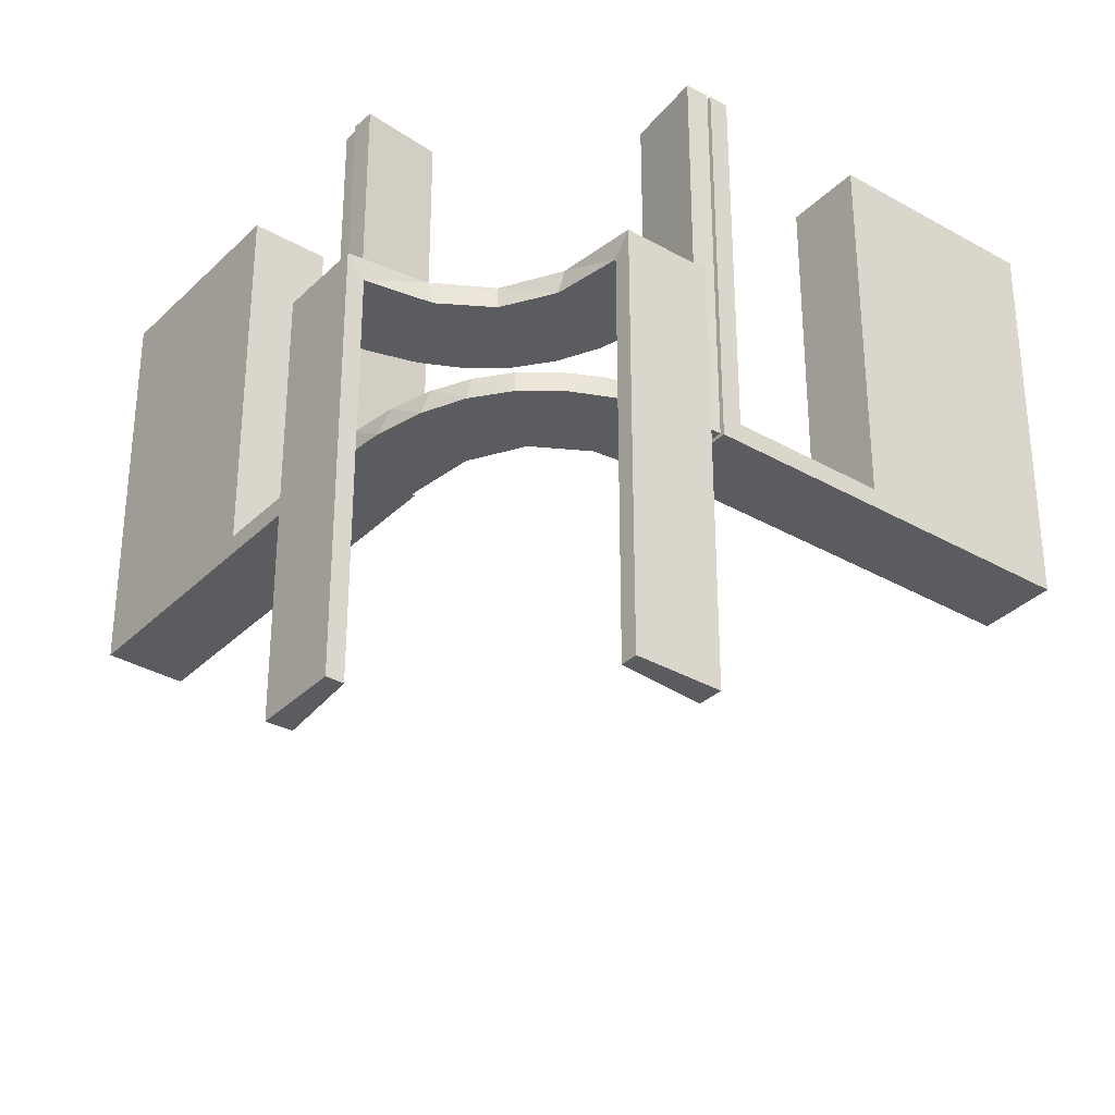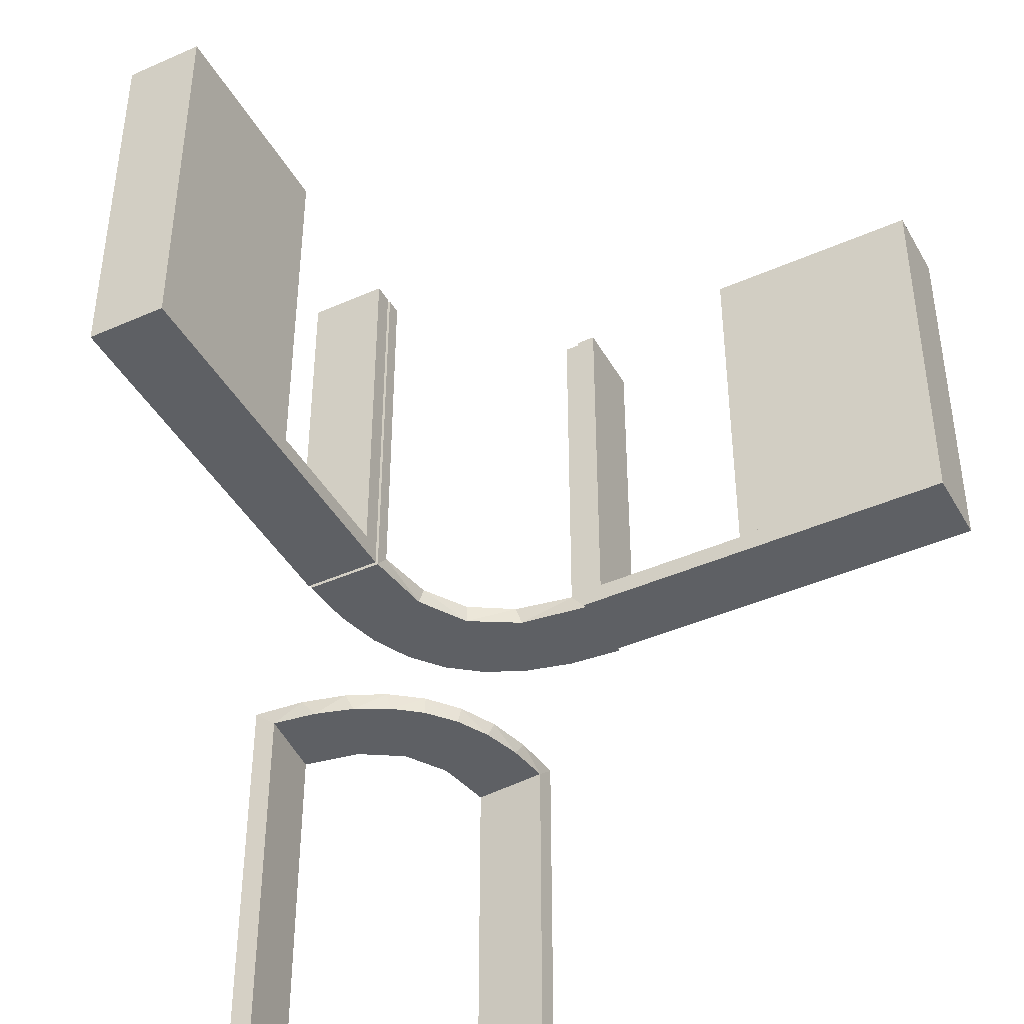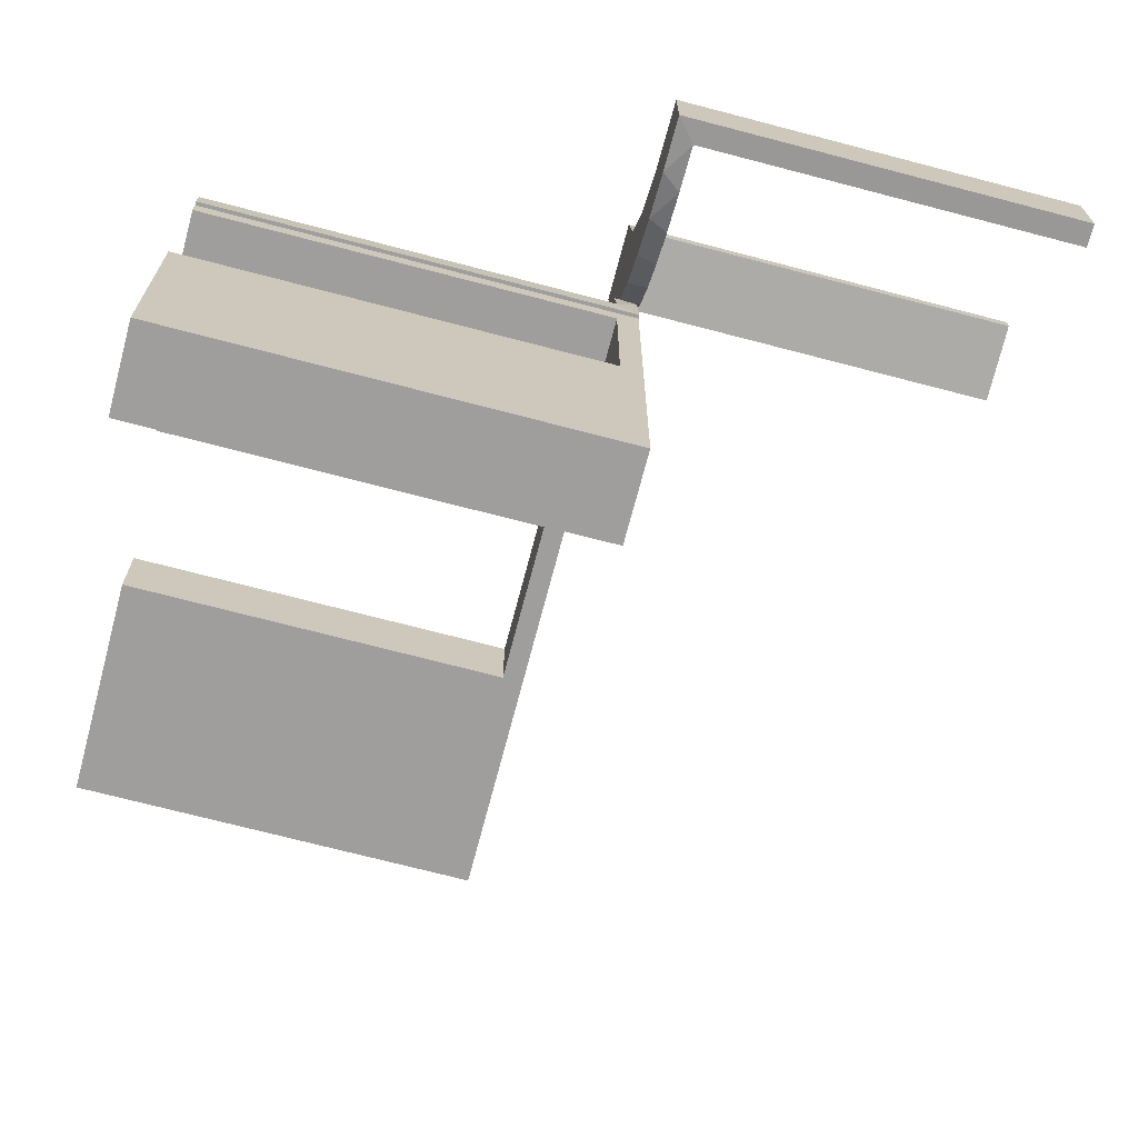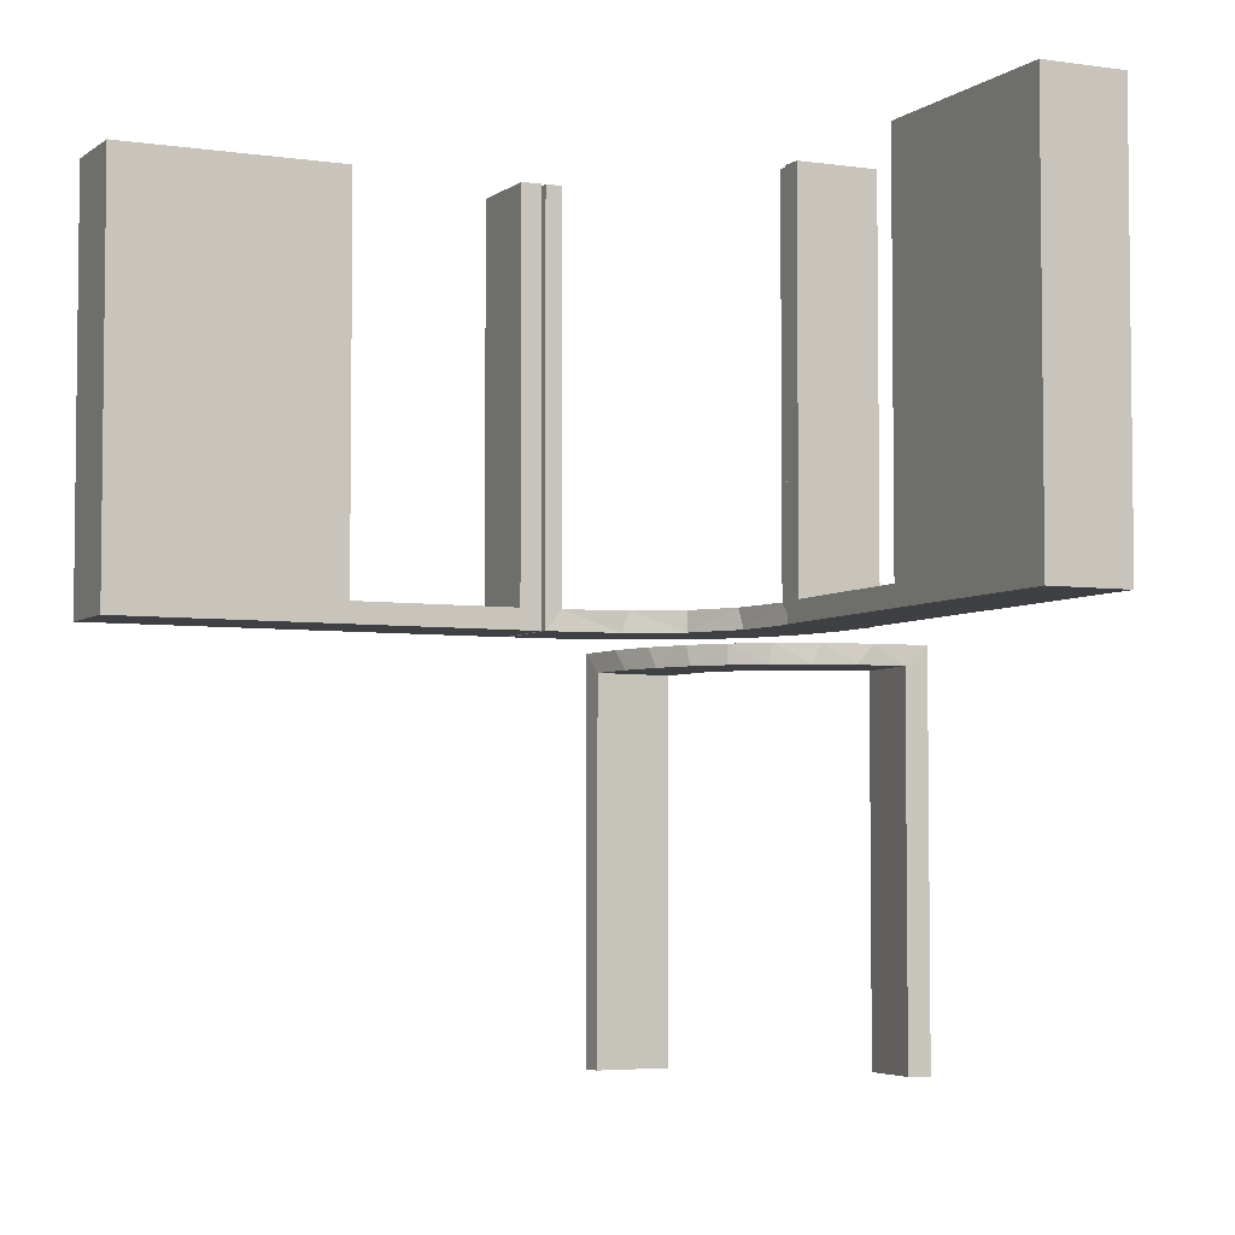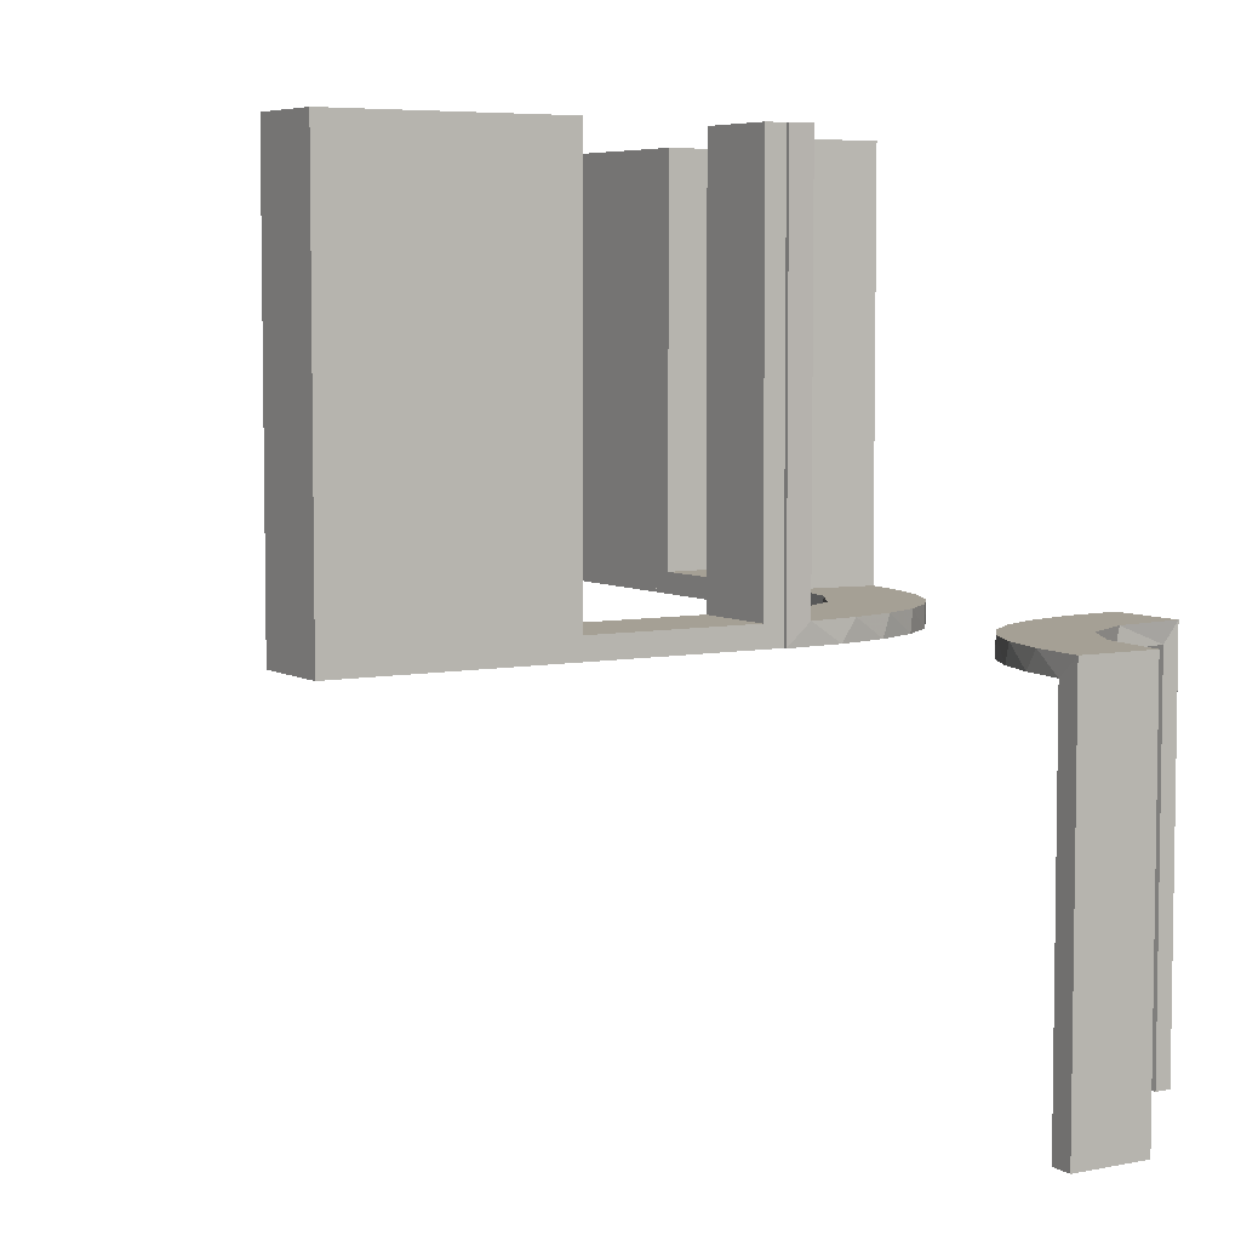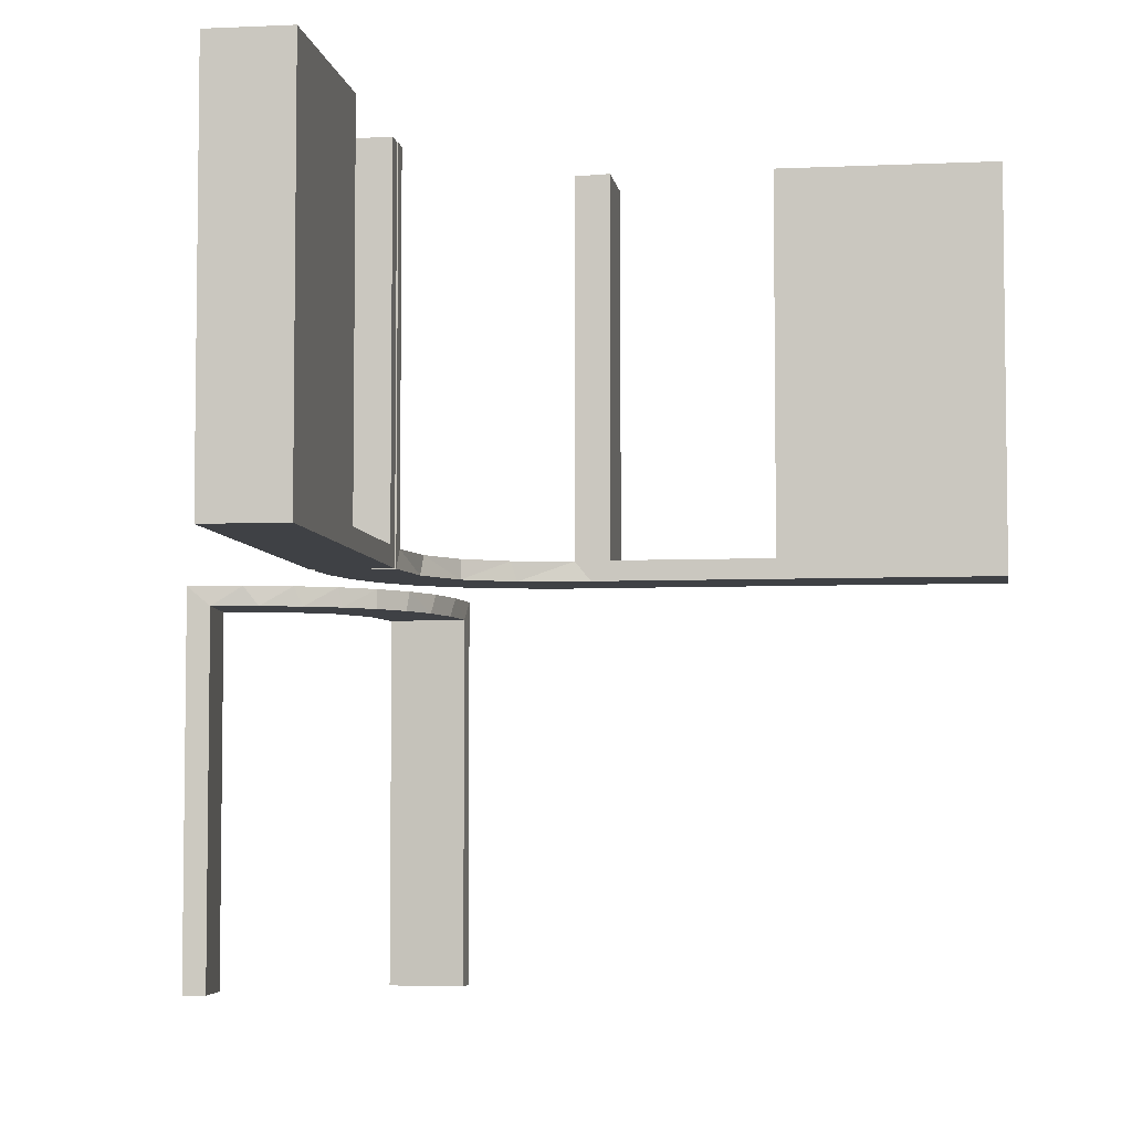
<metadata>
{"format":"obj","ext":"obj","renderer":"f3d","projection":"perspective","resolution":1024,"background":"white","views":[{"elev":-34.3,"azim":142.3,"up":"+Z"},{"elev":-43.1,"azim":-62.3,"up":"+Z"},{"elev":-71.0,"azim":75.3,"up":"+Y"},{"elev":-4.7,"azim":-25.6,"up":"+Z"},{"elev":5.9,"azim":58.5,"up":"+Z"},{"elev":-5.3,"azim":-81.8,"up":"+Z"}]}
</metadata>
<code>
v 0 0.3 0
v 0 0.3 0.5
v 0 0.2 0
v 0 0.2 0.5
v 0.3065 0.4117 0
v 0.134 0.2789 0
v 0.1956 0.5008 0
v 0.1956 0.5008 -0.5
v 0.07373 0.2936 0
v 0.3148 0.245 0
v 0.03392 0.298 0.2625
v 0.03392 0.298 0.5
v 0.03392 0.298 0.025
v 0.2798 0.1401 0.025
v 0.3548 0.2253 -0.025
v 0.2958 0.4804 -0.025
v 0.2958 0.4804 -0.1833
v 0.2958 0.4804 -0.3417
v 0.2958 0.4804 -0.5
v 0.4068 0.21 -0.025
v 0.3435 0.3486 0
v 0.3435 0.3486 -0.025
v 0.1565 0.1514 0
v 0.1565 0.1514 0.025
v -0.275 0.3 0.5
v -0.275 0.3 0.025
v -0.275 0.2 0.5
v -0.275 0.2 0.025
v 0.09324 0.29 0.025
v 0.2042 0.01962 0.5
v 0.2042 0.01962 0.3417
v 0.2042 0.01962 0.1833
v 0.2042 0.01962 0.025
v 0.1452 0.2747 0.025
v 0.2202 0.3599 -0.025
v -0.475 0.3 0.5
v -0.475 0.3 0.025
v -0.475 0.2 0.5
v -0.475 0.2 0.025
v 0.4661 0.202 -0.025
v 0.4661 0.202 -0.5
v 0.4661 0.202 -0.2625
v 0.1852 0.255 0
v 0.4263 0.2064 0
v 0.3044 -0.0007882 0
v 0.3044 -0.0007882 0.25
v 0.3044 -0.0007882 0.5
v 0.366 0.2211 0
v 0.1935 0.08832 0
v -0.5 0.3 0
v -0.5 0.3 0.5
v -0.5 0.2 0
v -0.5 0.2 0.5
v -0.025 0.3 0.5
v -0.025 0.3 0.025
v -0.025 0.2 0.5
v -0.025 0.2 0.025
v 0.3091 0.404 -0.025
v 0.2602 0.18 0
v 0.3 0 0
v 0.3 0 0.5
v 0.3 -0.275 0.5
v 0.3 -0.275 0.025
v 0.3 -0.475 0.5
v 0.3 -0.475 0.025
v 0.3 -0.225 0.5
v 0.3 -0.225 0.025
v 0.3 -0.5 0
v 0.3 -0.5 0.5
v 0.3 -0.025 0.5
v 0.3 -0.025 0.025
v 0.3 -0.25 0
v 0.3 -0.25 0.5
v -0.225 0.3 0.5
v -0.225 0.3 0.025
v -0.225 0.2 0.5
v -0.225 0.2 0.025
v 0.02476 0.1991 0.5
v 0.02476 0.1991 0.3417
v 0.02476 0.1991 0.1833
v 0.02476 0.1991 0.025
v 0.1011 0.1857 0.025
v 0.2013 0.4314 0
v 0.1899 0.2521 0.025
v 0.2428 0.3153 -0.025
v 0.4956 0.2008 0
v 0.4956 0.2008 -0.5
v 0.4956 0.2008 -0.25
v 0.4956 0.3008 0
v 0.4956 0.3008 -0.5
v 0.4065 0.3117 0
v 0.284 0.1289 0
v 0.2728 0.2779 0
v 0.2728 0.2779 -0.025
v 0.1969 0.4712 -0.025
v 0.1969 0.4712 -0.5
v 0.1969 0.4712 -0.2625
v 0.2956 0.5008 0
v 0.2956 0.5008 -0.5
v 0.2956 0.5008 -0.25
v 0.2952 0.0881 0.025
v -0.25 0.3 0
v -0.25 0.3 0.5
v -0.25 0.2 0
v -0.25 0.2 0.5
v 0.2048 0.4119 -0.025
v 0.2044 -0.0007882 0
v 0.2044 -0.0007882 0.5
v 0.3031 0.02878 0.2625
v 0.3031 0.02878 0.5
v 0.3031 0.02878 0.025
v 0.2272 0.2221 0
v 0.2272 0.2221 0.025
v 0.216 0.3711 0
v 0.09346 0.1883 0
v 0.004352 0.1992 0
v 0.004352 0.1992 0.25
v 0.004352 0.1992 0.5
v 0.004352 0.2992 0
v 0.004352 0.2992 0.5
v 0.2572 0.1847 0.025
v 0.3101 0.2479 -0.025
v 0.2987 0.06859 0
v 0.3989 0.3143 -0.025
v 0.4752 0.3009 -0.025
v 0.4752 0.3009 -0.1833
v 0.4752 0.3009 -0.3417
v 0.4752 0.3009 -0.5
v 0.2 0 0
v 0.2 0 0.5
v 0.2 -0.275 0.5
v 0.2 -0.275 0.025
v 0.2 -0.475 0.5
v 0.2 -0.475 0.025
v 0.2 -0.225 0.5
v 0.2 -0.225 0.025
v 0.2 -0.5 0
v 0.2 -0.5 0.5
v 0.2 -0.025 0.5
v 0.2 -0.025 0.025
v 0.2 -0.25 0
v 0.2 -0.25 0.5
v 0.2398 0.32 0
v 0.1909 0.09599 0.025
f 32 33 107
f 107 33 49
f 24 23 144
f 31 32 108
f 107 108 32
f 108 30 31
f 23 24 82
f 115 82 81
f 80 117 116
f 118 79 78
f 79 118 117
f 80 79 117
f 45 123 111
f 46 45 111
f 14 101 92
f 92 59 14
f 47 46 109
f 59 112 121
f 84 113 112
f 43 6 34
f 6 9 29
f 9 119 13
f 11 13 119
f 11 120 12
f 11 119 120
f 107 49 123
f 49 23 59
f 92 123 49
f 59 23 112
f 43 112 23
f 115 43 23
f 115 116 9
f 115 6 43
f 116 119 9
f 117 119 116
f 120 117 118
f 119 117 120
f 46 47 108
f 45 46 107
f 108 107 46
f 12 78 79
f 11 12 79
f 80 81 13
f 79 80 11
f 29 13 81
f 82 29 81
f 82 34 29
f 84 24 113
f 84 34 82
f 24 84 82
f 24 144 121
f 144 33 101
f 144 14 121
f 33 111 101
f 33 32 111
f 110 31 30
f 31 110 109
f 32 31 109
f 30 108 47
f 47 110 30
f 120 118 78
f 78 12 120
f 33 144 49
f 23 49 144
f 23 82 115
f 115 81 116
f 80 116 81
f 123 101 111
f 46 111 109
f 101 123 92
f 59 121 14
f 47 109 110
f 112 113 121
f 84 112 43
f 43 34 84
f 6 29 34
f 9 13 29
f 107 123 45
f 49 59 92
f 115 9 6
f 80 13 11
f 24 121 113
f 144 101 14
f 32 109 111
f 26 37 39
f 28 39 38
f 37 36 38
f 25 26 28
f 26 25 36
f 36 25 27
f 26 39 28
f 28 38 27
f 37 38 39
f 25 28 27
f 26 36 37
f 36 27 38
f 28 27 38
f 28 38 39
f 102 104 3
f 55 57 77
f 76 77 105
f 57 104 77
f 57 56 4
f 104 57 3
f 103 105 104
f 1 3 4
f 54 56 57
f 75 77 76
f 74 103 75
f 55 75 102
f 55 1 2
f 102 1 55
f 56 54 2
f 105 103 74
f 102 3 1
f 55 77 75
f 77 104 105
f 57 4 3
f 103 104 102
f 1 4 2
f 54 57 55
f 75 76 74
f 103 102 75
f 55 2 54
f 56 2 4
f 105 74 76
f 50 52 104
f 26 28 39
f 38 39 53
f 28 52 39
f 28 27 105
f 52 28 104
f 51 53 52
f 102 104 105
f 25 27 28
f 37 39 38
f 36 51 37
f 26 37 50
f 26 102 103
f 50 102 26
f 27 25 103
f 53 51 36
f 50 104 102
f 26 39 37
f 39 52 53
f 28 105 104
f 51 52 50
f 102 105 103
f 25 28 26
f 37 38 36
f 51 50 37
f 26 103 25
f 27 103 105
f 53 36 38
f 132 134 65
f 63 65 64
f 134 133 64
f 131 132 63
f 132 131 133
f 133 131 62
f 132 65 63
f 63 64 62
f 134 64 65
f 131 63 62
f 132 133 134
f 133 62 64
f 63 62 64
f 63 64 65
f 141 72 60
f 140 71 67
f 66 67 73
f 71 72 67
f 71 70 61
f 72 71 60
f 142 73 72
f 129 60 61
f 139 70 71
f 136 67 66
f 135 142 136
f 140 136 141
f 140 129 130
f 141 129 140
f 70 139 130
f 73 142 135
f 141 60 129
f 140 67 136
f 67 72 73
f 71 61 60
f 142 72 141
f 129 61 130
f 139 71 140
f 136 66 135
f 142 141 136
f 140 130 139
f 70 130 61
f 73 135 66
f 137 68 72
f 132 63 65
f 64 65 69
f 63 68 65
f 63 62 73
f 68 63 72
f 138 69 68
f 141 72 73
f 131 62 63
f 134 65 64
f 133 138 134
f 132 134 137
f 132 141 142
f 137 141 132
f 62 131 142
f 69 138 133
f 137 72 141
f 132 65 134
f 65 68 69
f 63 73 72
f 138 68 137
f 141 73 142
f 131 63 132
f 134 64 133
f 138 137 134
f 132 142 131
f 62 142 73
f 69 133 64
f 126 125 89
f 89 125 91
f 22 21 124
f 127 126 90
f 89 90 126
f 90 128 127
f 21 22 58
f 5 58 16
f 17 100 98
f 99 18 19
f 18 99 100
f 17 18 100
f 86 44 40
f 88 86 40
f 15 20 48
f 48 10 15
f 87 88 42
f 10 93 122
f 85 94 93
f 143 114 35
f 114 83 106
f 83 7 95
f 97 95 7
f 97 8 96
f 97 7 8
f 89 91 44
f 91 21 10
f 89 44 86
f 10 21 93
f 143 93 21
f 21 5 143
f 98 83 5
f 98 7 83
f 83 114 5
f 100 7 98
f 8 100 99
f 7 100 8
f 88 87 90
f 86 88 89
f 90 89 88
f 96 19 18
f 97 96 18
f 17 16 95
f 18 17 97
f 106 95 16
f 16 58 106
f 85 22 94
f 85 35 58
f 22 85 58
f 22 124 122
f 124 125 20
f 20 15 124
f 94 22 122
f 125 126 40
f 41 127 128
f 127 41 42
f 126 127 42
f 128 90 87
f 87 41 128
f 8 99 19
f 19 96 8
f 125 124 91
f 21 91 124
f 21 58 5
f 5 16 98
f 17 98 16
f 44 20 40
f 88 40 42
f 20 44 48
f 10 122 15
f 87 42 41
f 93 94 122
f 85 93 143
f 143 35 85
f 114 106 35
f 83 95 106
f 91 48 44
f 91 10 48
f 5 114 143
f 17 95 97
f 58 35 106
f 124 15 122
f 125 40 20
f 126 42 40

</code>
